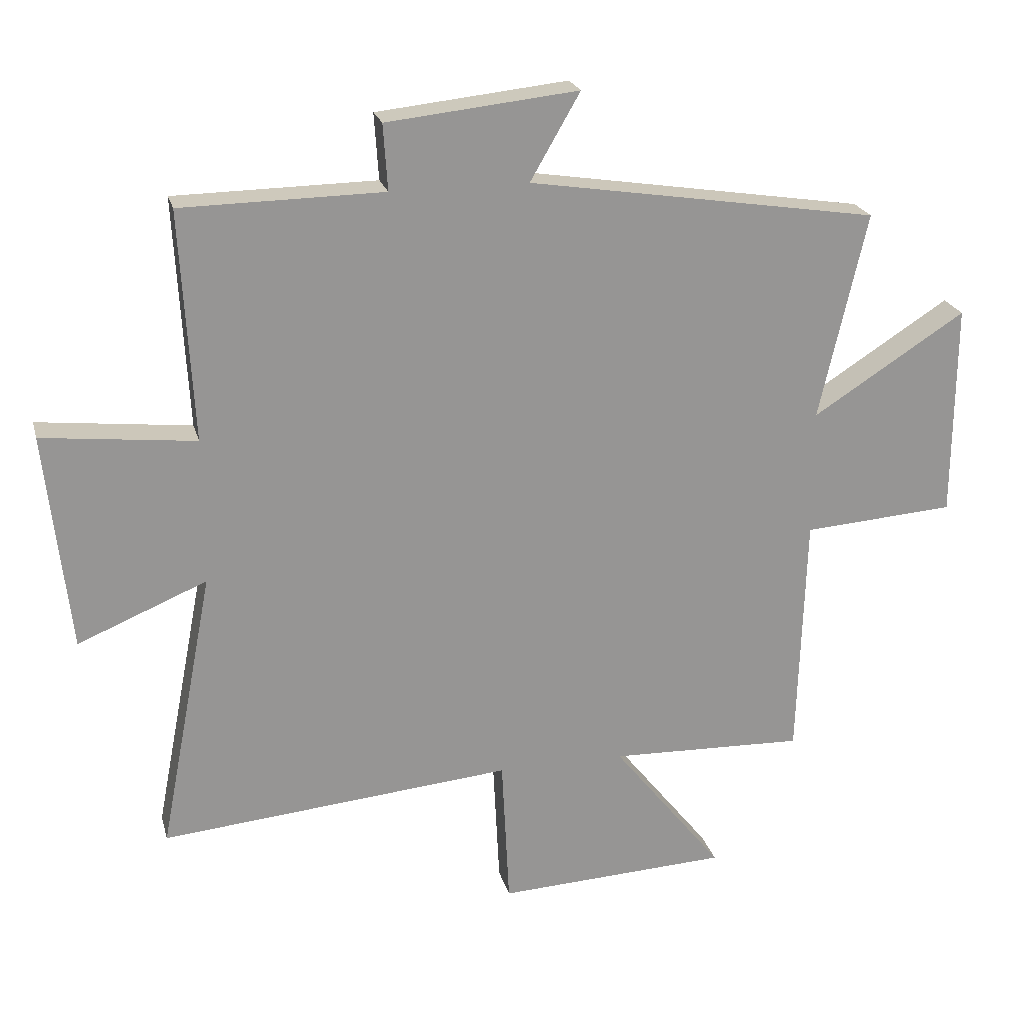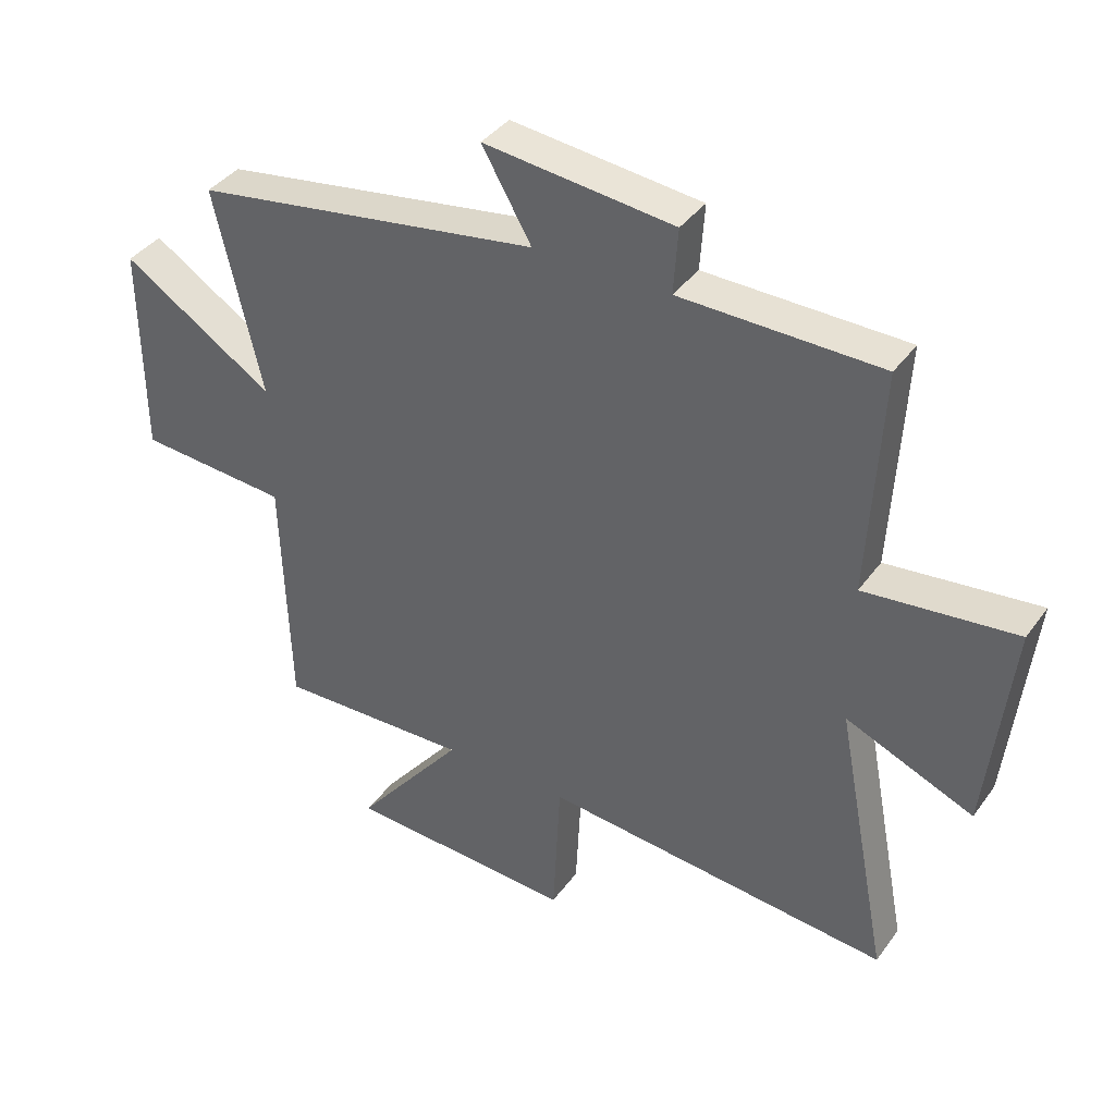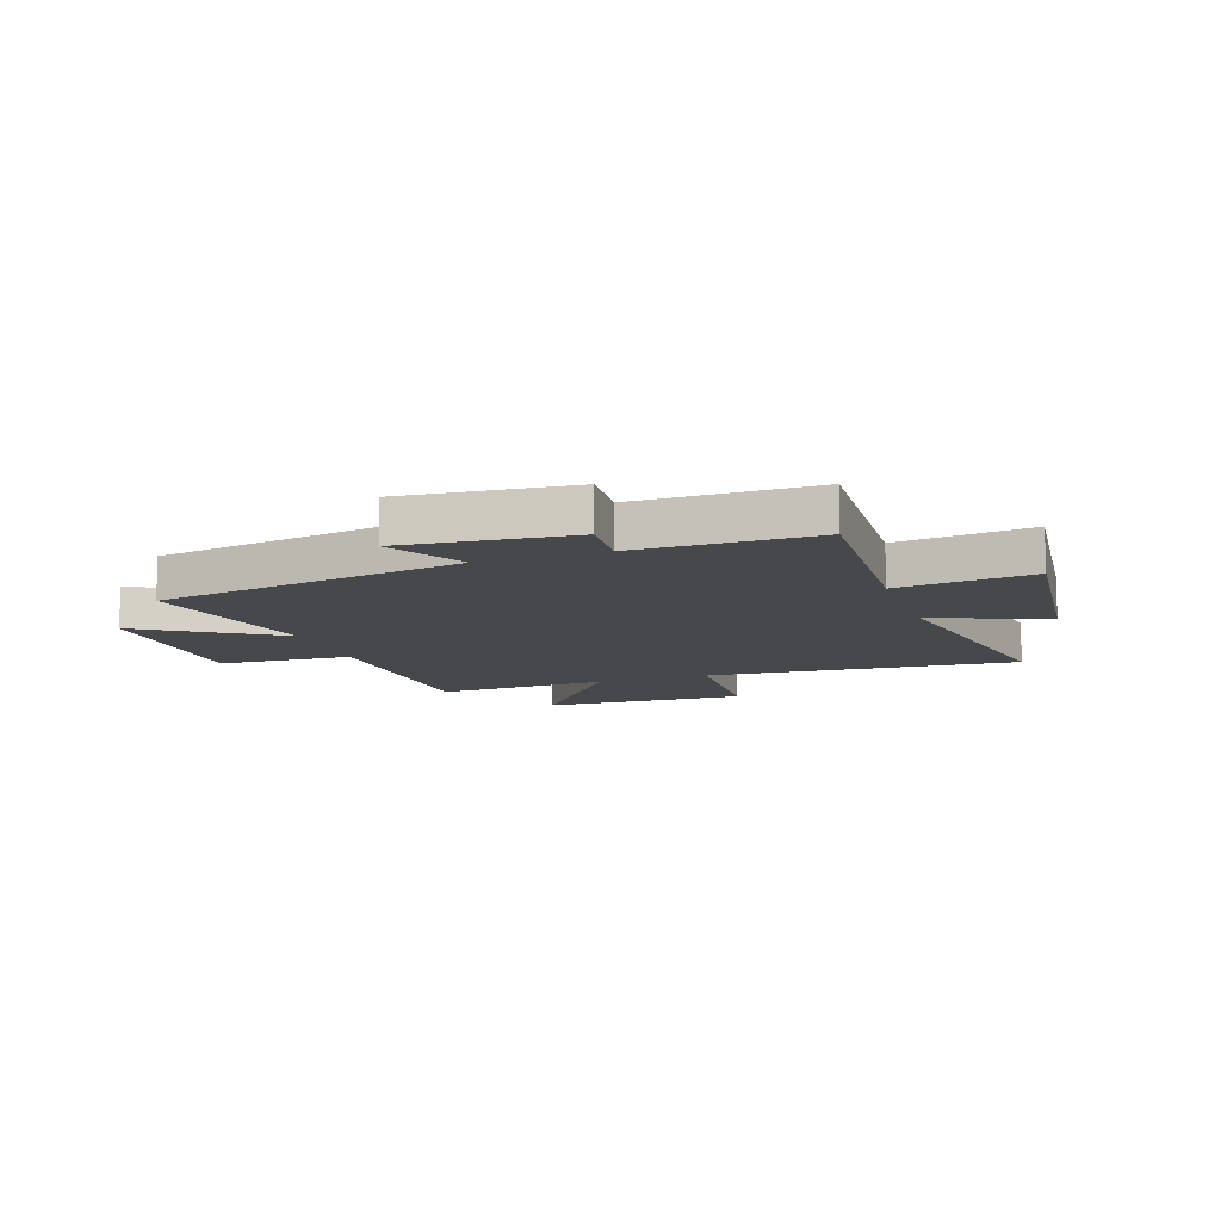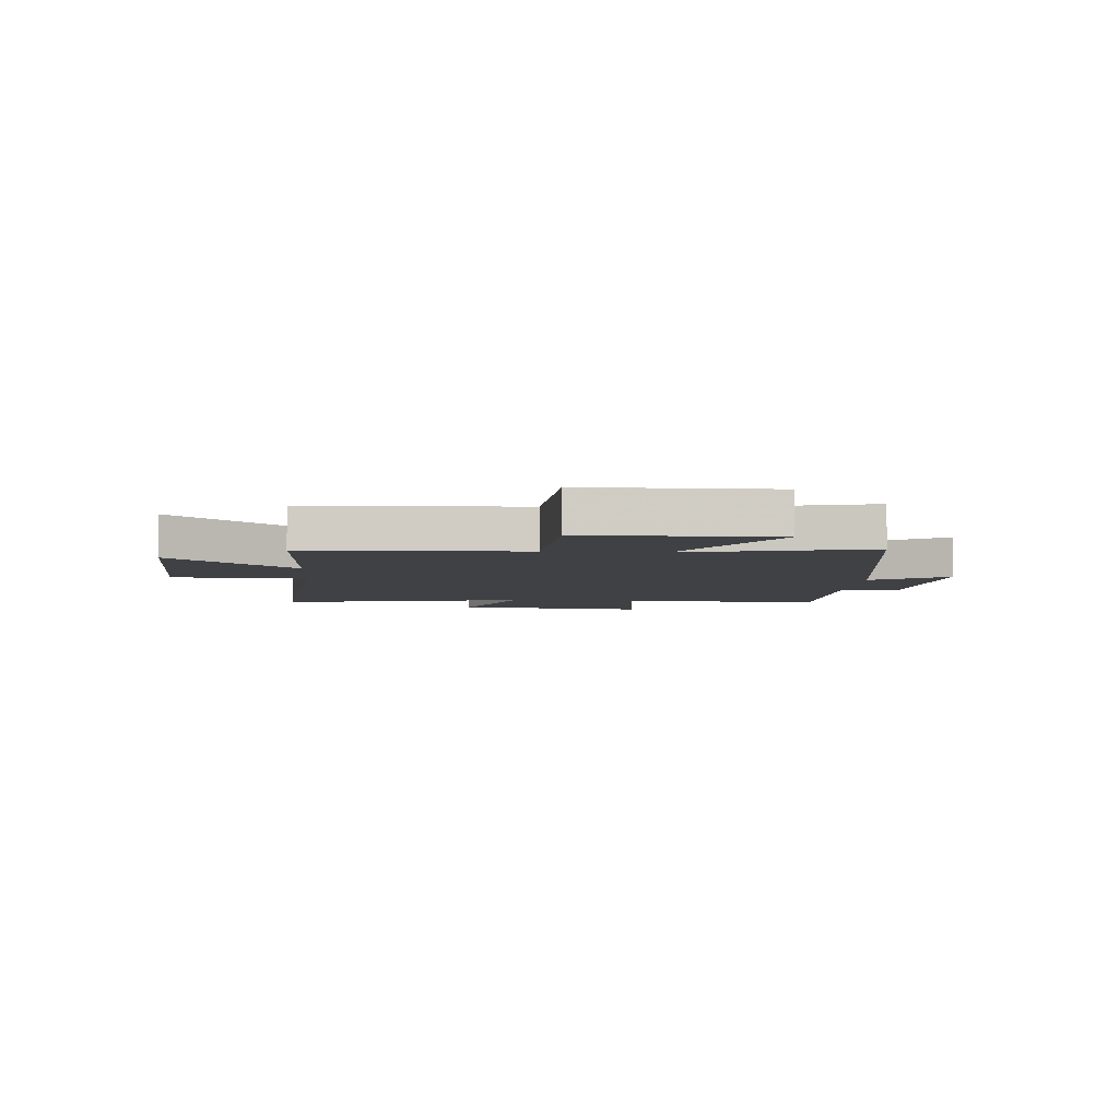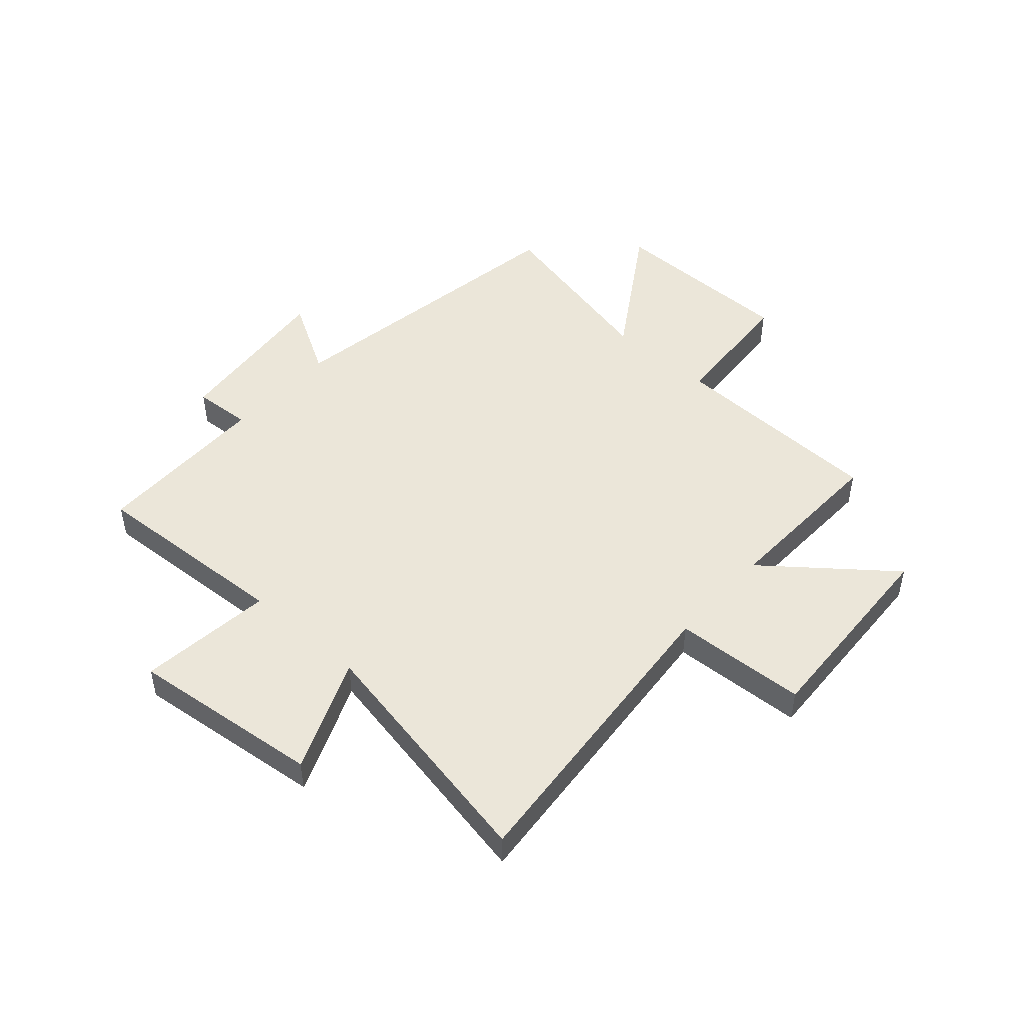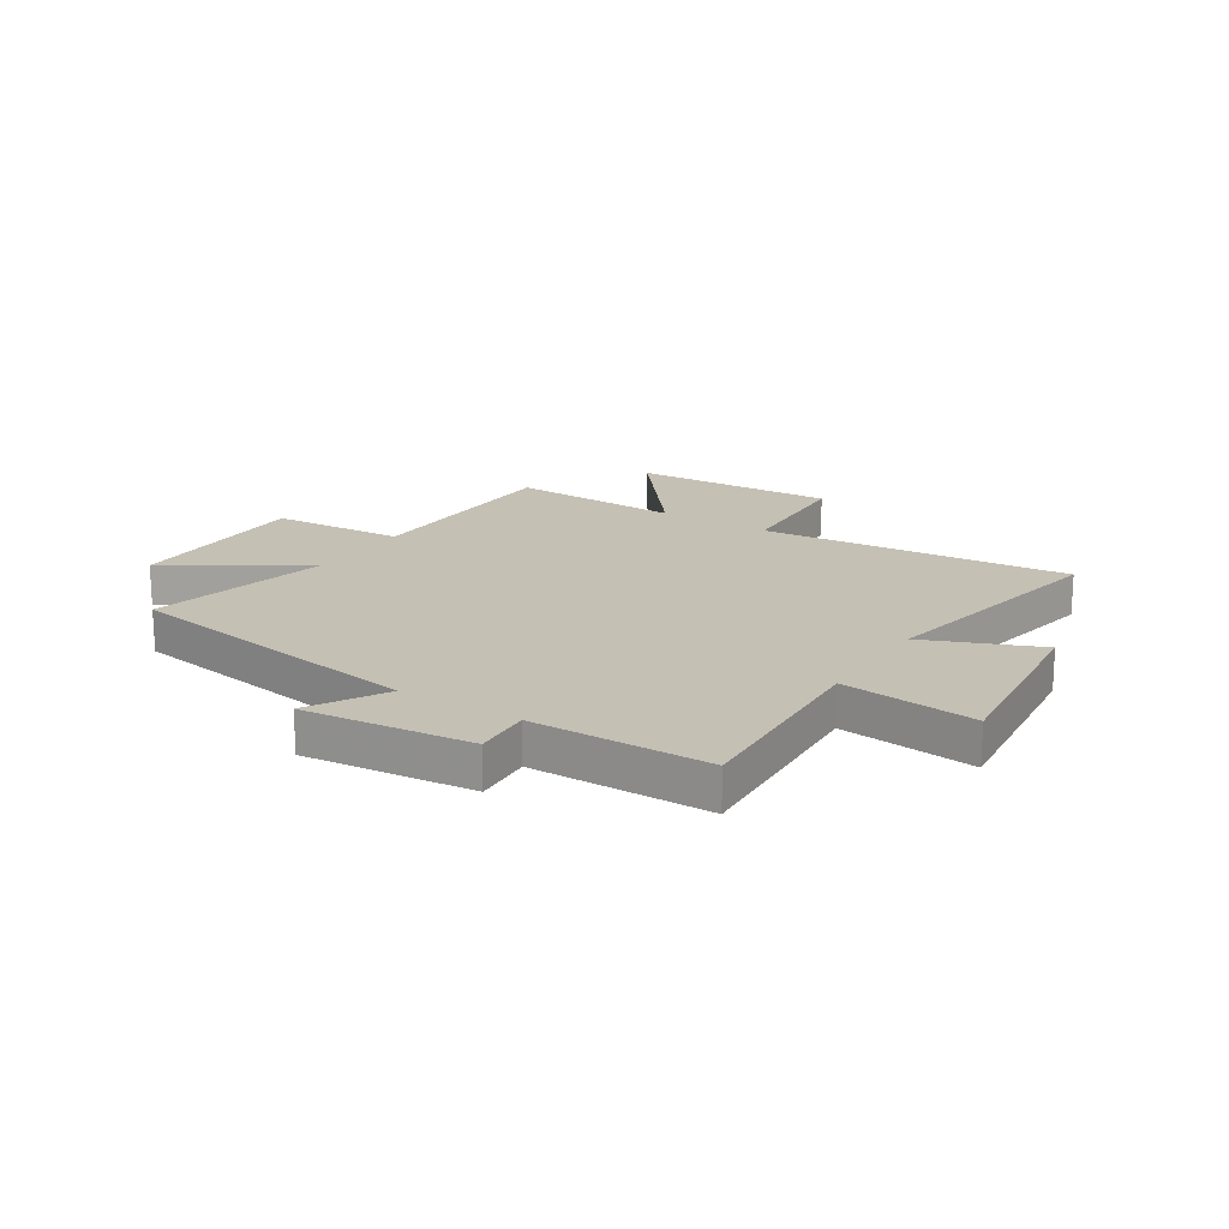
<metadata>
{"format":"obj","ext":"obj","renderer":"f3d","projection":"perspective","resolution":1024,"background":"white","views":[{"elev":22.4,"azim":166.0,"up":"+Z"},{"elev":38.9,"azim":32.0,"up":"+Z"},{"elev":-11.5,"azim":19.3,"up":"+Y"},{"elev":-5.4,"azim":-94.2,"up":"+Y"},{"elev":48.1,"azim":131.7,"up":"+Y"},{"elev":18.4,"azim":32.6,"up":"+Y"}]}
</metadata>
<code>
v -0.488 0.07 -0.51
v -0.5 0.07 -0.119
v -0.741 0.07 -0.102
v -0.743 0.07 0.238
v -0.5 0.07 0.083
v -0.575 0.07 0.412
v -0.019 0.07 0.5
v -0.098 0.07 0.637
v 0.206 0.07 0.605
v 0.199 0.07 0.5
v 0.52 0.07 0.496
v 0.5 0.07 0.13
v 0.743 0.07 0.157
v 0.705 0.07 -0.189
v 0.5 0.07 -0.104
v 0.586 0.07 -0.551
v 0.026 0.07 -0.5
v 0.014 0.07 -0.739
v -0.354 0.07 -0.721
v -0.178 0.07 -0.5
v -0.488 0 -0.51
v -0.5 0 -0.119
v -0.741 0 -0.102
v -0.743 0 0.238
v -0.5 0 0.083
v -0.575 0 0.412
v -0.019 0 0.5
v -0.098 0 0.637
v 0.206 0 0.605
v 0.199 0 0.5
v 0.52 0 0.496
v 0.5 0 0.13
v 0.743 0 0.157
v 0.705 0 -0.189
v 0.5 0 -0.104
v 0.586 0 -0.551
v 0.026 0 -0.5
v 0.014 0 -0.739
v -0.354 0 -0.721
v -0.178 0 -0.5
f 17 18 19 20
f 15 16 17
f 15 17 20
f 12 13 14 15
f 20 1 2
f 15 20 2
f 12 15 2
f 12 2 3
f 11 12 3
f 10 11 3
f 7 8 9 10
f 5 6 7 10
f 3 4 5
f 3 5 10
f 40 39 38 37
f 37 36 35
f 40 37 35
f 35 34 33 32
f 22 21 40
f 22 40 35
f 22 35 32
f 23 22 32
f 23 32 31
f 23 31 30
f 30 29 28 27
f 30 27 26 25
f 25 24 23
f 30 25 23
f 1 21 22 2
f 2 22 23 3
f 3 23 24 4
f 4 24 25 5
f 5 25 26 6
f 6 26 27 7
f 7 27 28 8
f 8 28 29 9
f 9 29 30 10
f 10 30 31 11
f 11 31 32 12
f 12 32 33 13
f 13 33 34 14
f 14 34 35 15
f 15 35 36 16
f 16 36 37 17
f 17 37 38 18
f 18 38 39 19
f 19 39 40 20
f 20 40 21 1

</code>
